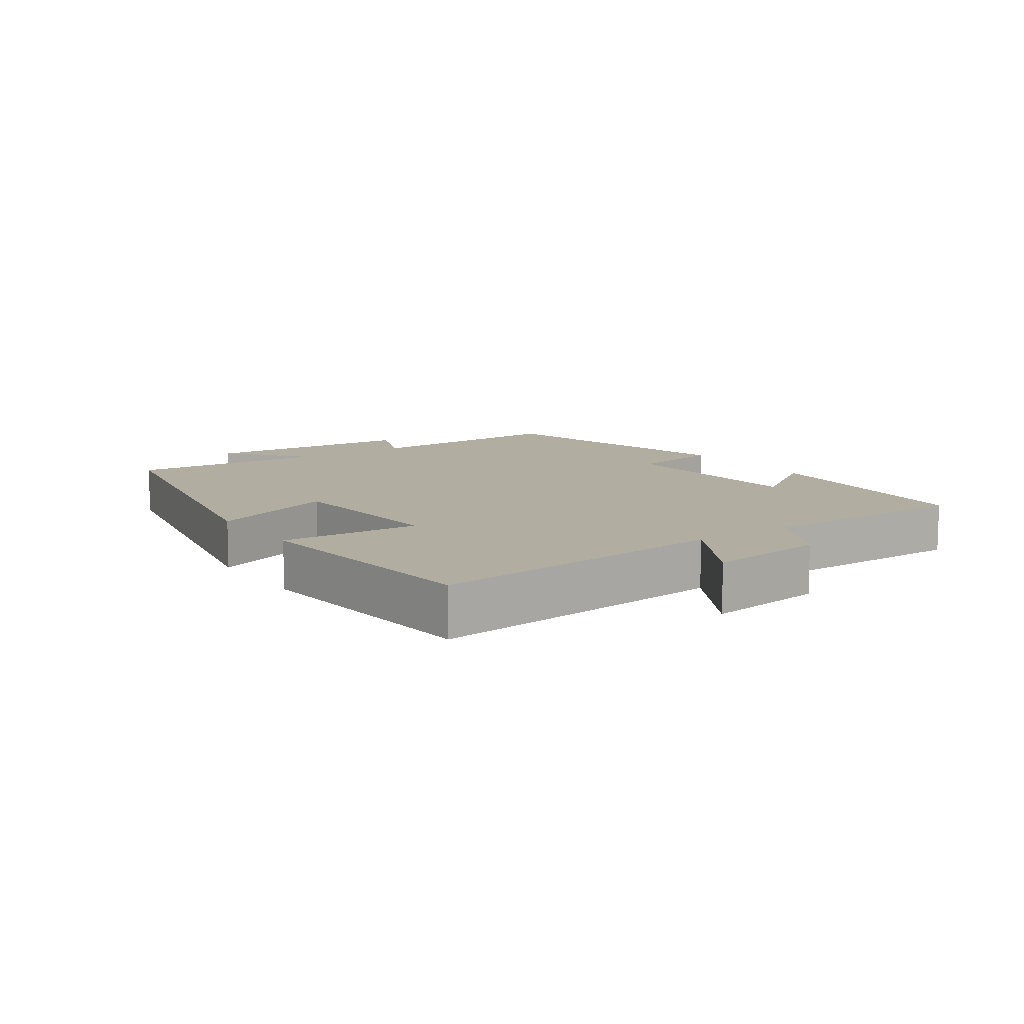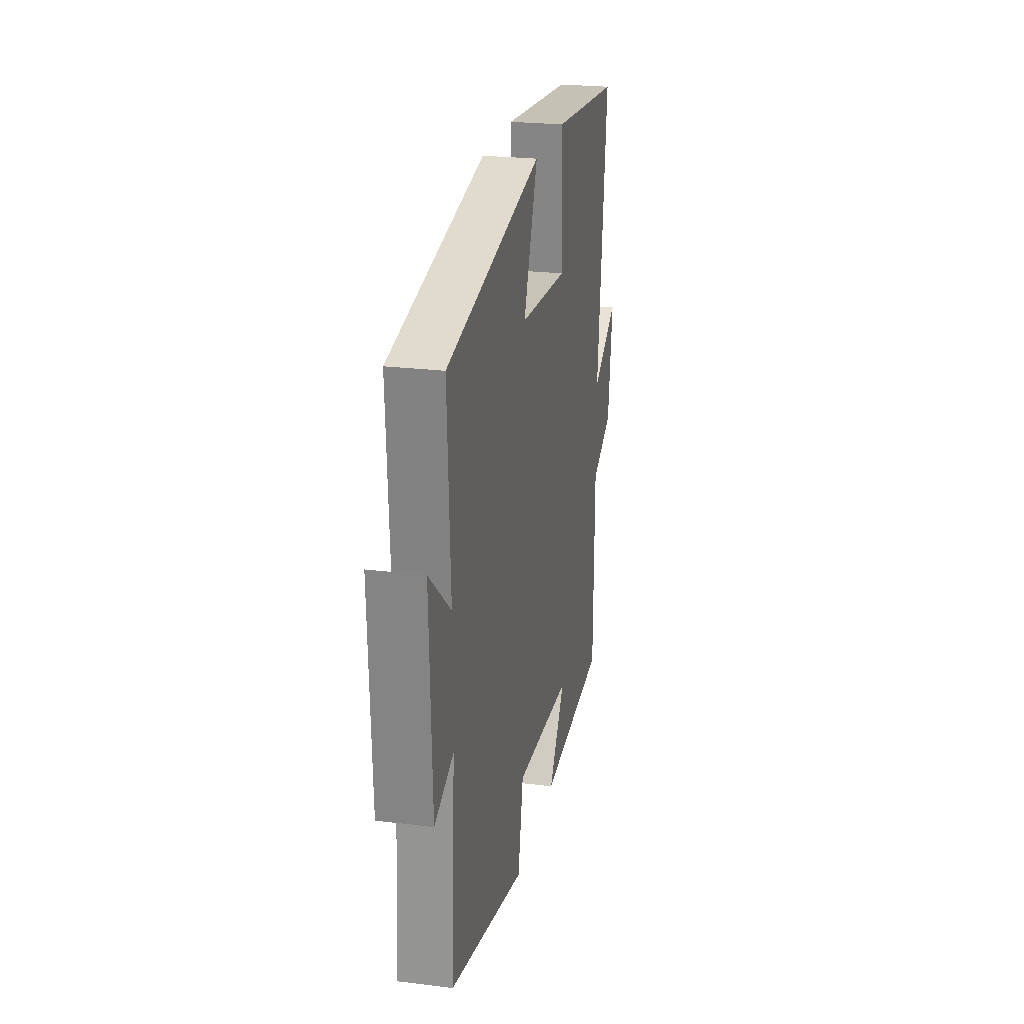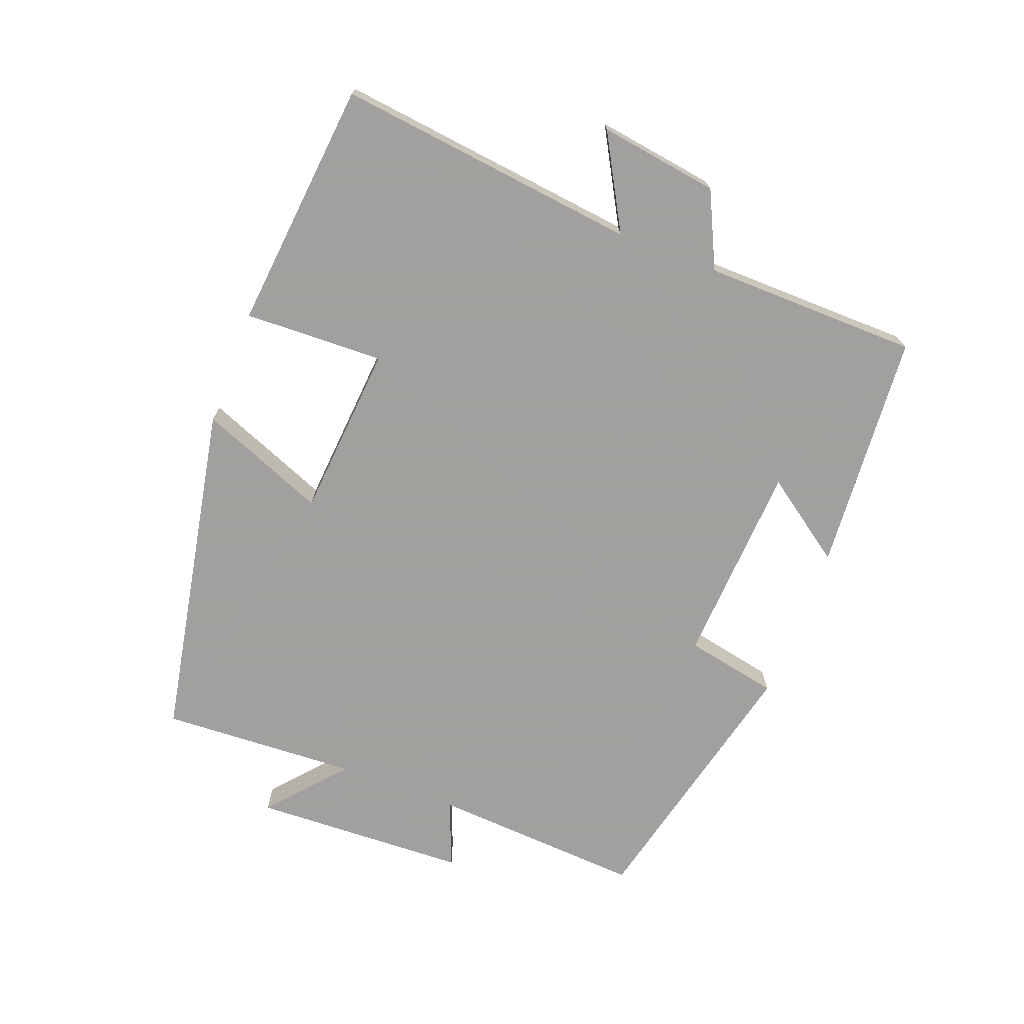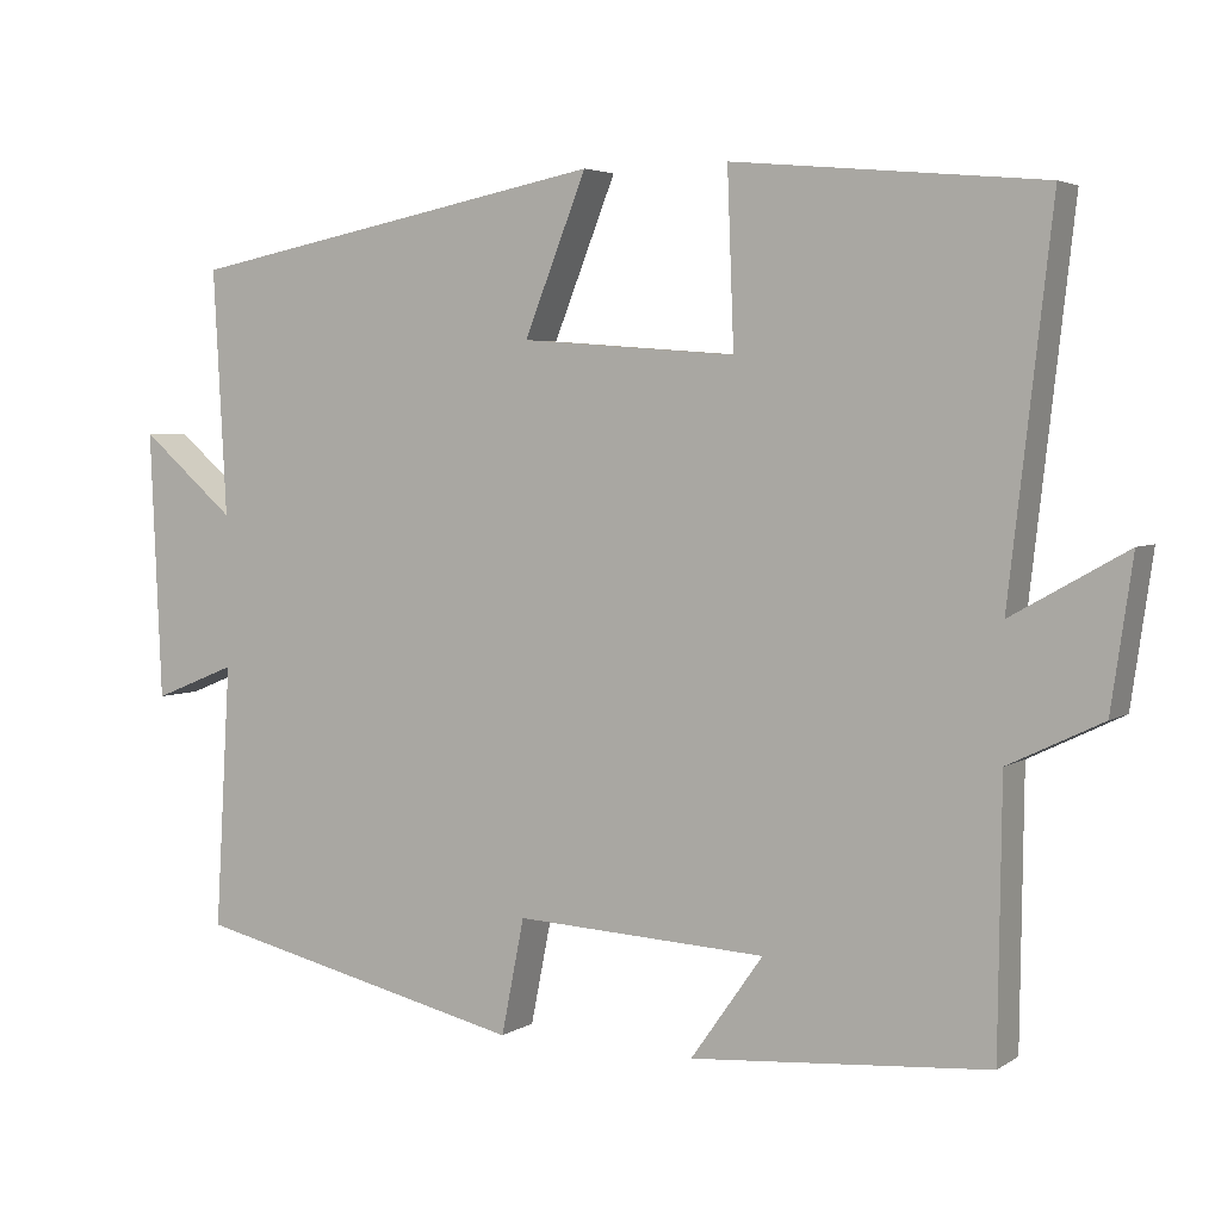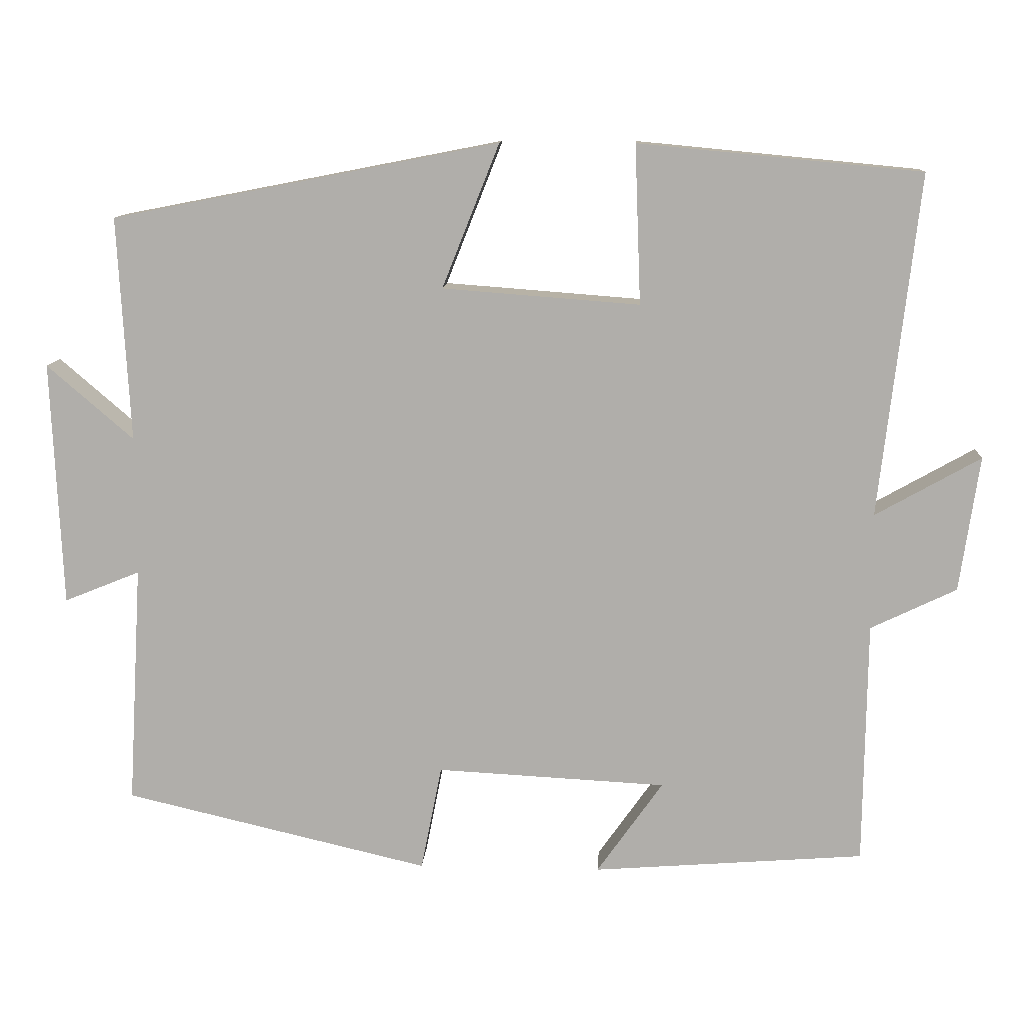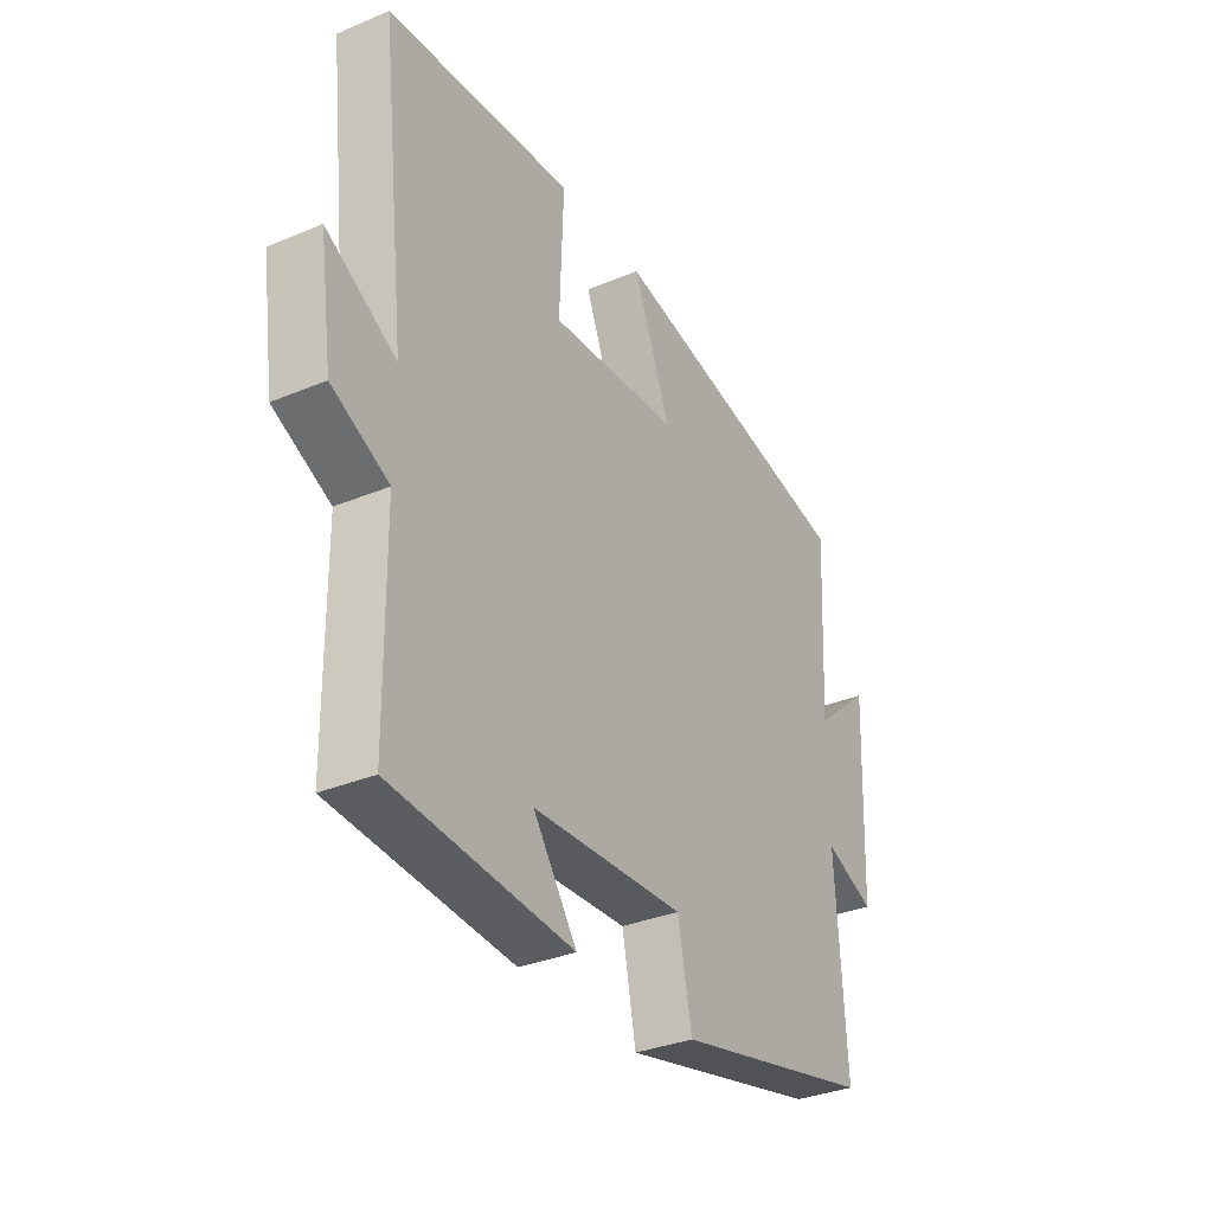
<metadata>
{"format":"obj","ext":"obj","renderer":"f3d","projection":"perspective","resolution":1024,"background":"white","views":[{"elev":10.3,"azim":55.8,"up":"+Y"},{"elev":23.9,"azim":-78.4,"up":"+Z"},{"elev":-71.9,"azim":69.0,"up":"+Y"},{"elev":4.0,"azim":28.0,"up":"+Z"},{"elev":11.6,"azim":3.5,"up":"+Z"},{"elev":-33.3,"azim":119.9,"up":"+Z"}]}
</metadata>
<code>
v 0.496 0.07 -0.472
v 0.134 0.07 -0.5
v 0.222 0.07 -0.375
v -0.084 0.07 -0.359
v -0.112 0.07 -0.5
v -0.519 0.07 -0.405
v -0.5 0.07 -0.084
v -0.601 0.07 -0.125
v -0.615 0.07 0.201
v -0.5 0.07 0.102
v -0.516 0.07 0.4
v -0.002 0.07 0.5
v -0.078 0.07 0.309
v 0.184 0.07 0.289
v 0.176 0.07 0.5
v 0.552 0.07 0.464
v 0.5 0.07 0.009
v 0.64 0.07 0.088
v 0.614 0.07 -0.092
v 0.5 0.07 -0.147
v 0.496 0 -0.472
v 0.134 0 -0.5
v 0.222 0 -0.375
v -0.084 0 -0.359
v -0.112 0 -0.5
v -0.519 0 -0.405
v -0.5 0 -0.084
v -0.601 0 -0.125
v -0.615 0 0.201
v -0.5 0 0.102
v -0.516 0 0.4
v -0.002 0 0.5
v -0.078 0 0.309
v 0.184 0 0.289
v 0.176 0 0.5
v 0.552 0 0.464
v 0.5 0 0.009
v 0.64 0 0.088
v 0.614 0 -0.092
v 0.5 0 -0.147
f 17 18 19 20
f 1 2 3
f 20 1 3
f 17 20 3
f 16 17 3
f 15 16 3
f 14 15 3
f 13 14 3 4
f 10 11 12 13
f 10 13 4 5
f 7 8 9 10
f 7 10 5
f 5 6 7
f 40 39 38 37
f 23 22 21
f 23 21 40
f 23 40 37
f 23 37 36
f 23 36 35
f 23 35 34
f 24 23 34 33
f 33 32 31 30
f 25 24 33 30
f 30 29 28 27
f 25 30 27
f 27 26 25
f 1 21 22 2
f 2 22 23 3
f 3 23 24 4
f 4 24 25 5
f 5 25 26 6
f 6 26 27 7
f 7 27 28 8
f 8 28 29 9
f 9 29 30 10
f 10 30 31 11
f 11 31 32 12
f 12 32 33 13
f 13 33 34 14
f 14 34 35 15
f 15 35 36 16
f 16 36 37 17
f 17 37 38 18
f 18 38 39 19
f 19 39 40 20
f 20 40 21 1

</code>
